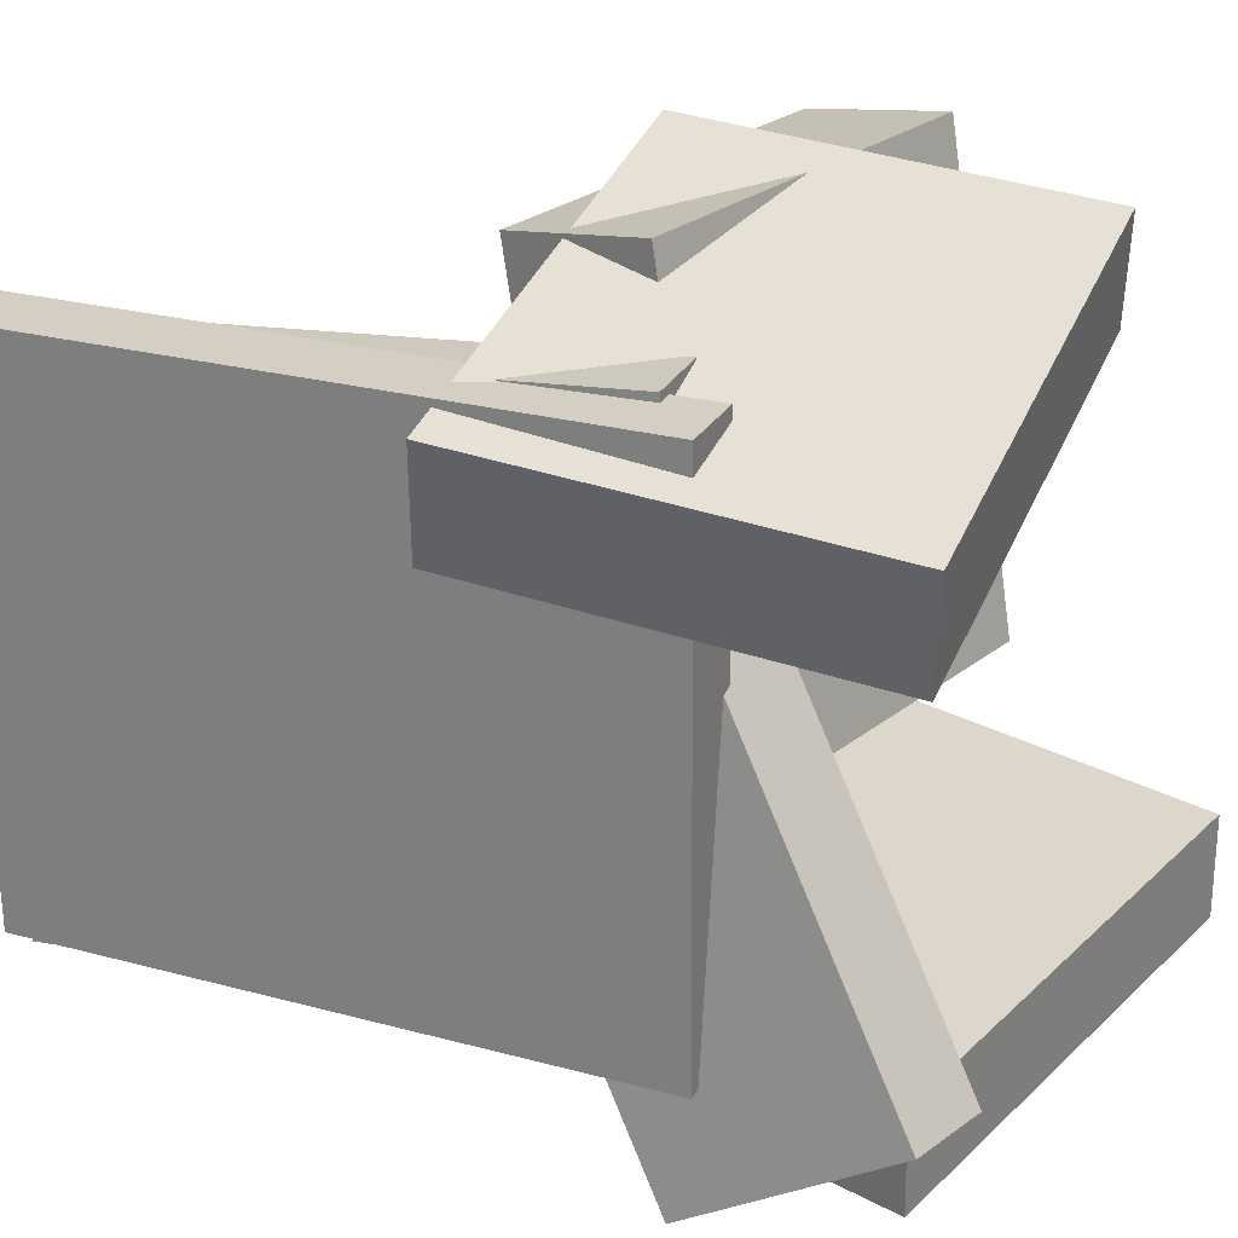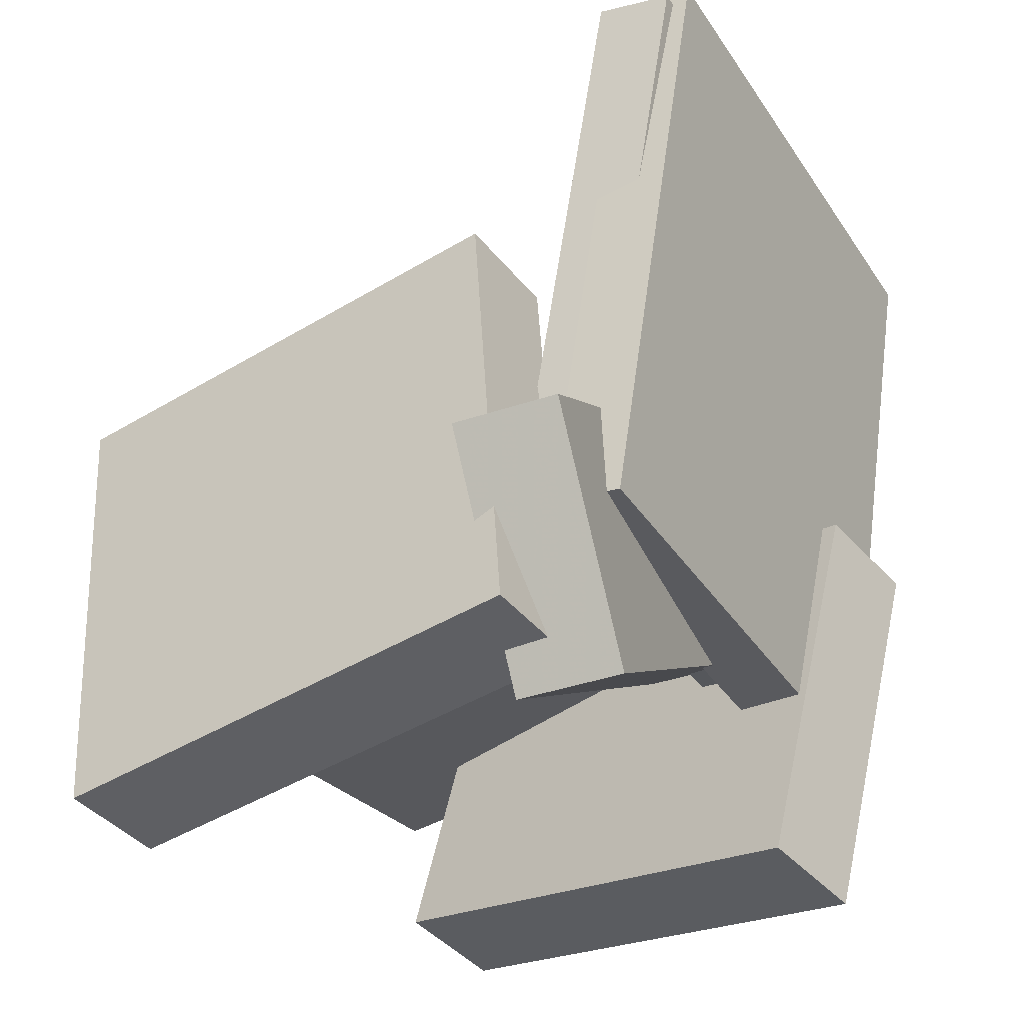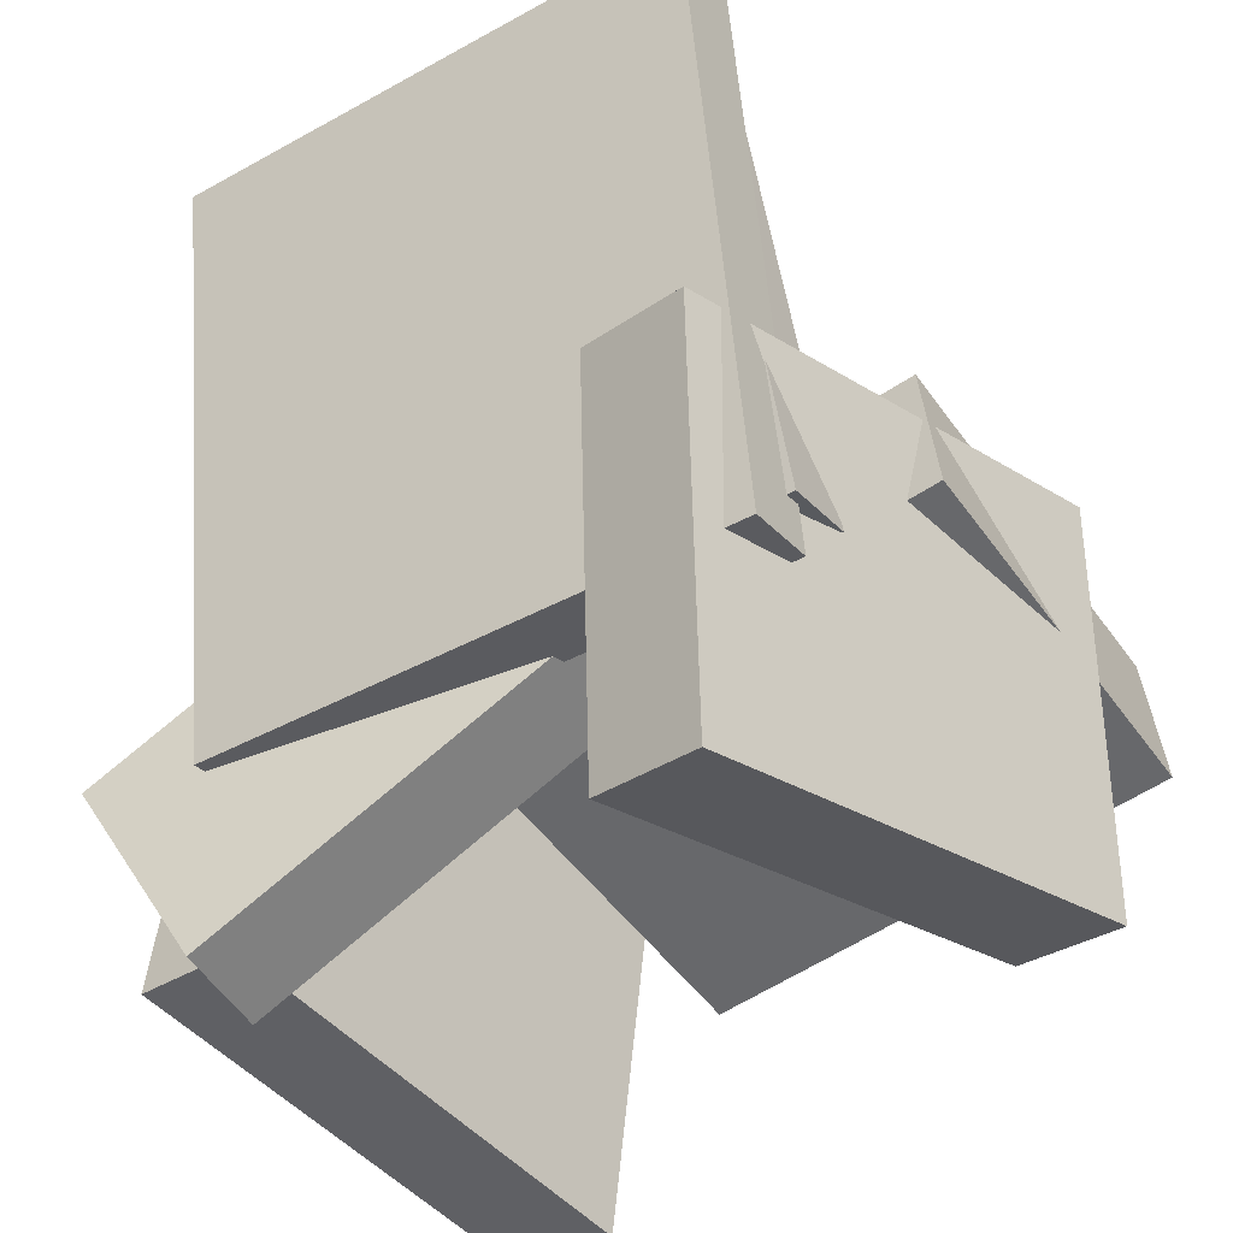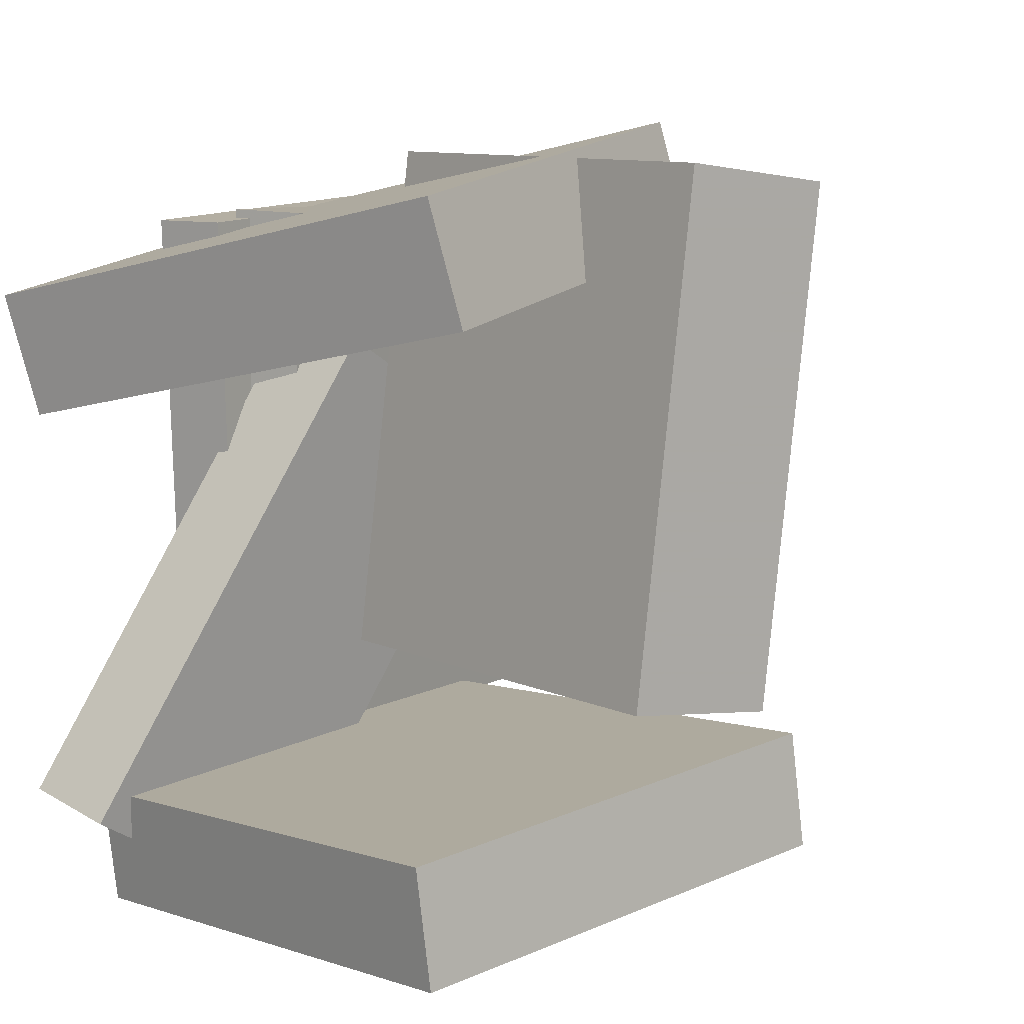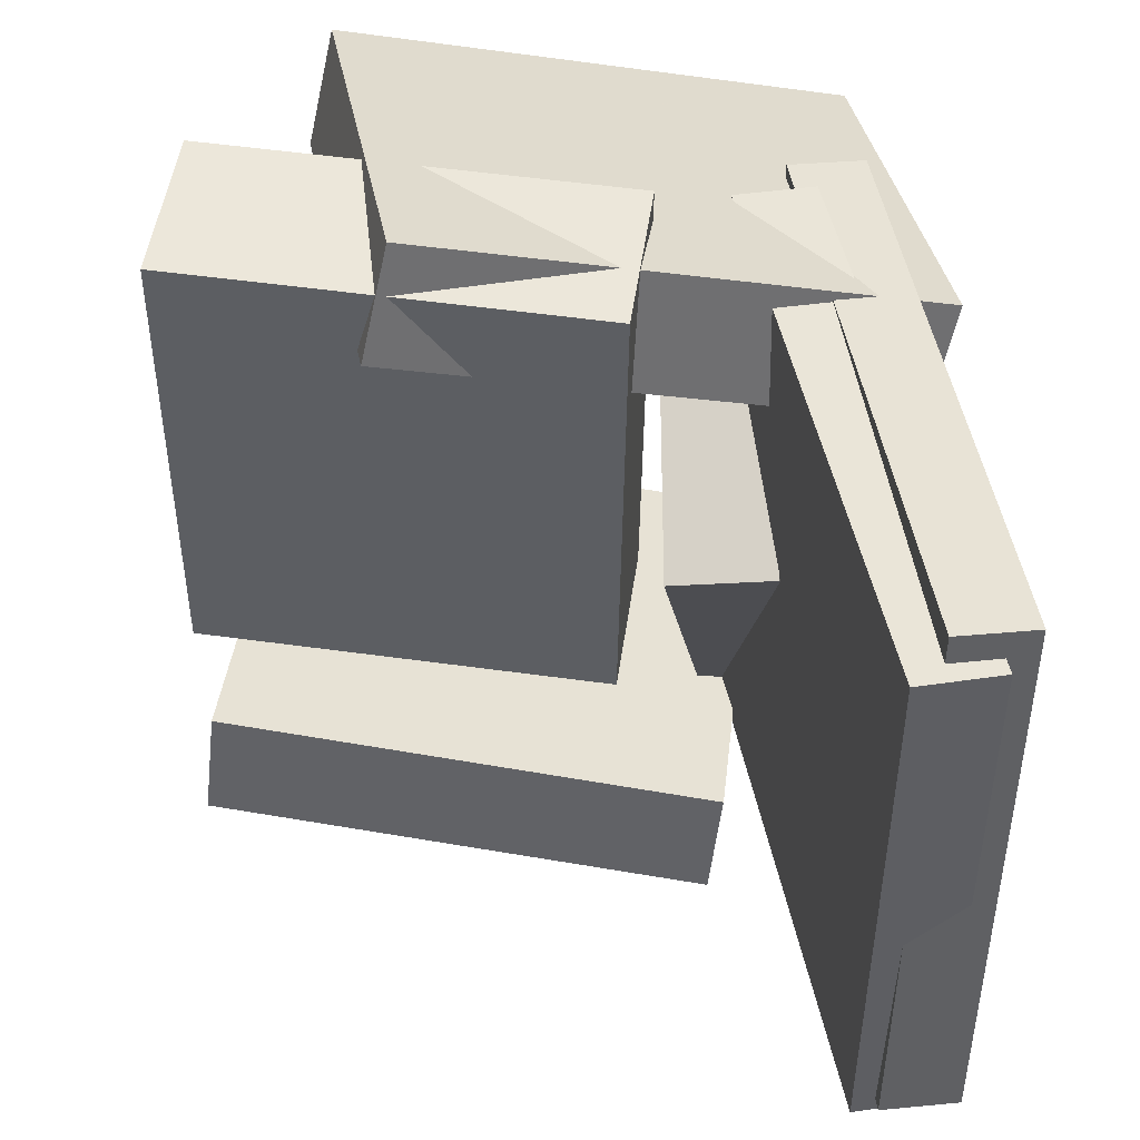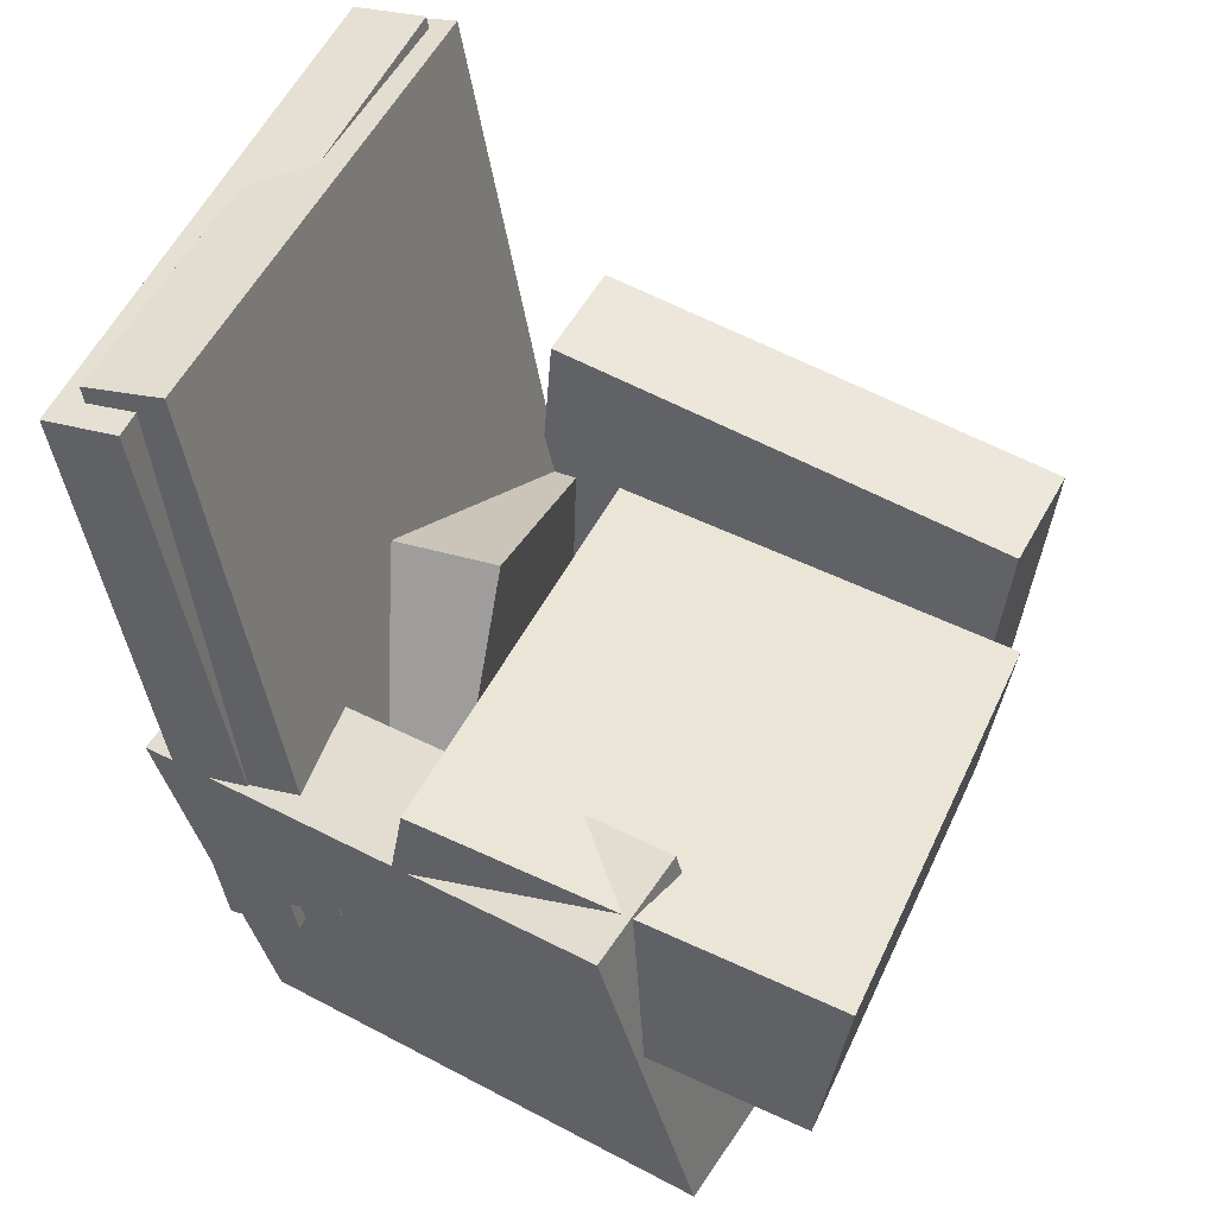
<metadata>
{"format":"obj","ext":"obj","renderer":"f3d","projection":"perspective","resolution":1024,"background":"white","views":[{"elev":24.4,"azim":-57.4,"up":"+Z"},{"elev":-36.2,"azim":-152.1,"up":"+Y"},{"elev":-41.2,"azim":-57.3,"up":"+Y"},{"elev":12.1,"azim":43.3,"up":"+Z"},{"elev":41.5,"azim":-178.9,"up":"+Z"},{"elev":49.6,"azim":21.6,"up":"+Y"}]}
</metadata>
<code>
v -0.1047 -0.3492 -0.2095
v -0.1819 -0.3459 -0.2005
v -0.1097 -0.1849 -0.3133
v -0.187 -0.1816 -0.3042
v -0.05559 -0.1337 0.1295
v -0.1328 -0.1303 0.1385
v -0.06066 0.03067 0.0257
v -0.1379 0.03401 0.03475
f 1.0 7.0 5.0
f 1.0 3.0 7.0
f 1.0 4.0 3.0
f 1.0 2.0 4.0
f 3.0 8.0 7.0
f 3.0 4.0 8.0
f 5.0 7.0 8.0
f 5.0 8.0 6.0
f 1.0 5.0 6.0
f 1.0 6.0 2.0
f 2.0 6.0 8.0
f 2.0 8.0 4.0
v -0.2609 0.2782 -0.2072
v -0.2713 0.2754 0.2153
v -0.2054 0.2868 -0.2058
v -0.2158 0.284 0.2167
v -0.1868 -0.1986 -0.2086
v -0.1972 -0.2014 0.214
v -0.1313 -0.19 -0.2072
v -0.1417 -0.1928 0.2154
f 9.0 15.0 13.0
f 9.0 11.0 15.0
f 9.0 12.0 11.0
f 9.0 10.0 12.0
f 11.0 16.0 15.0
f 11.0 12.0 16.0
f 13.0 15.0 16.0
f 13.0 16.0 14.0
f 9.0 13.0 14.0
f 9.0 14.0 10.0
f 10.0 14.0 16.0
f 10.0 16.0 12.0
v -0.04492 -0.1418 -0.0994
v -0.04985 -0.08269 0.2671
v -0.02982 -0.02346 -0.1183
v -0.03475 0.03562 0.2482
v 0.2636 -0.1795 -0.08917
v 0.2587 -0.1204 0.2773
v 0.2787 -0.0612 -0.108
v 0.2738 -0.002128 0.2585
f 17.0 23.0 21.0
f 17.0 19.0 23.0
f 17.0 20.0 19.0
f 17.0 18.0 20.0
f 19.0 24.0 23.0
f 19.0 20.0 24.0
f 21.0 23.0 24.0
f 21.0 24.0 22.0
f 17.0 21.0 22.0
f 17.0 22.0 18.0
f 18.0 22.0 24.0
f 18.0 24.0 20.0
v -0.2331 -0.03889 0.1146
v -0.1733 -0.339 0.08428
v -0.2522 -0.05145 0.2014
v -0.1924 -0.3515 0.1711
v 0.1353 0.02535 0.2049
v 0.1951 -0.2747 0.1746
v 0.1162 0.01278 0.2917
v 0.176 -0.2873 0.2614
f 25.0 31.0 29.0
f 25.0 27.0 31.0
f 25.0 28.0 27.0
f 25.0 26.0 28.0
f 27.0 32.0 31.0
f 27.0 28.0 32.0
f 29.0 31.0 32.0
f 29.0 32.0 30.0
f 25.0 29.0 30.0
f 25.0 30.0 26.0
f 26.0 30.0 32.0
f 26.0 32.0 28.0
v -0.1403 -0.3185 -0.1982
v -0.1078 0.033 -0.1798
v -0.131 -0.315 -0.282
v -0.09858 0.03655 -0.2636
v 0.2292 -0.3546 -0.1589
v 0.2616 -0.003124 -0.1405
v 0.2384 -0.3511 -0.2427
v 0.2708 0.0004232 -0.2243
f 33.0 39.0 37.0
f 33.0 35.0 39.0
f 33.0 36.0 35.0
f 33.0 34.0 36.0
f 35.0 40.0 39.0
f 35.0 36.0 40.0
f 37.0 39.0 40.0
f 37.0 40.0 38.0
f 33.0 37.0 38.0
f 33.0 38.0 34.0
f 34.0 38.0 40.0
f 34.0 40.0 36.0
v -0.2468 0.2678 -0.2177
v -0.253 0.291 0.1949
v -0.1879 0.2798 -0.2175
v -0.1942 0.303 0.1951
v -0.155 -0.181 -0.191
v -0.1613 -0.1578 0.2216
v -0.09618 -0.169 -0.1908
v -0.1025 -0.1458 0.2218
f 41.0 47.0 45.0
f 41.0 43.0 47.0
f 41.0 44.0 43.0
f 41.0 42.0 44.0
f 43.0 48.0 47.0
f 43.0 44.0 48.0
f 45.0 47.0 48.0
f 45.0 48.0 46.0
f 41.0 45.0 46.0
f 41.0 46.0 42.0
f 42.0 46.0 48.0
f 42.0 48.0 44.0

</code>
